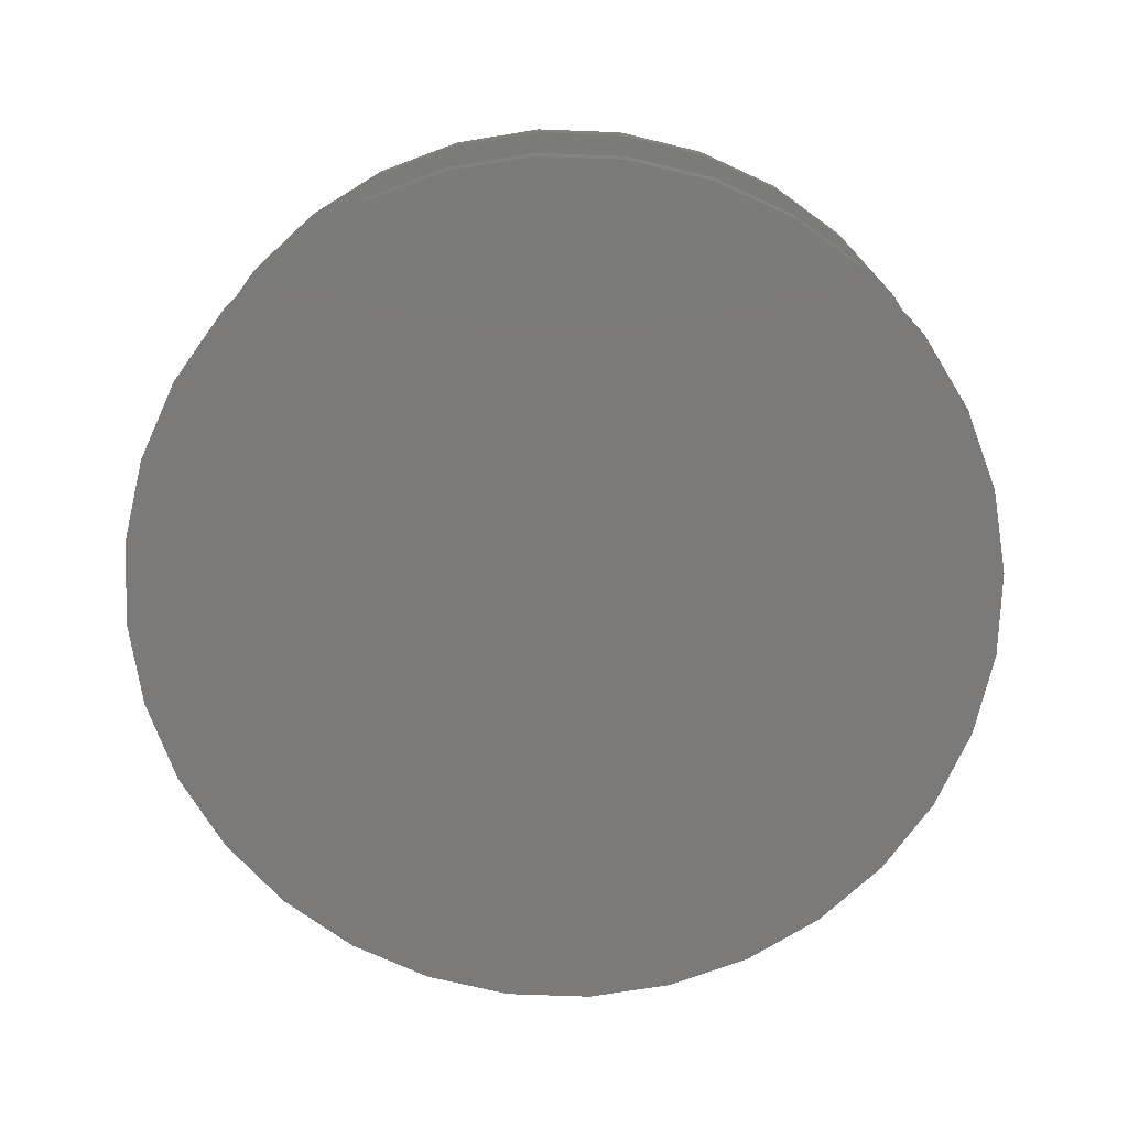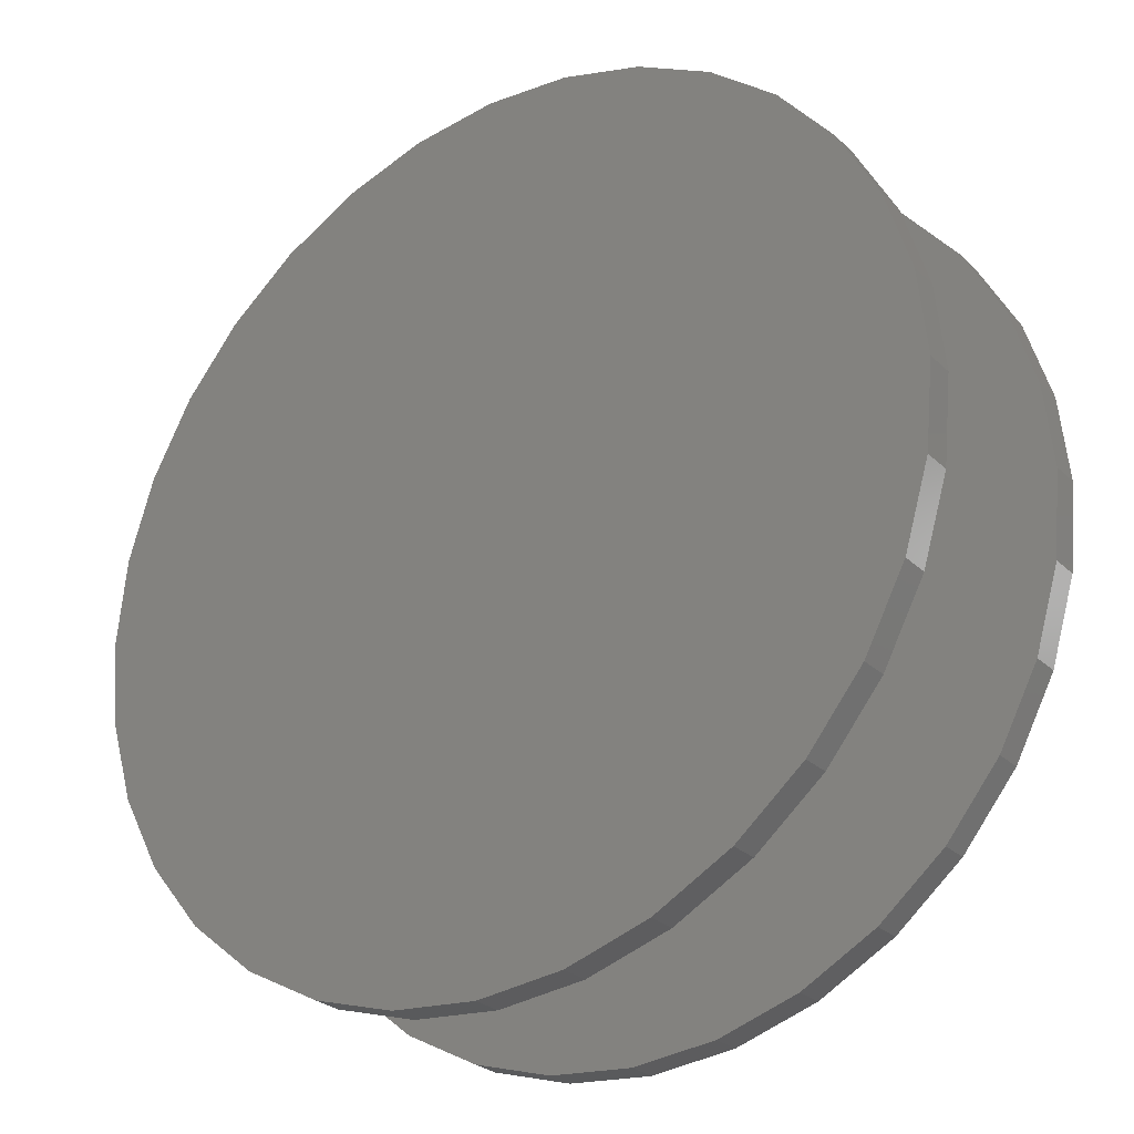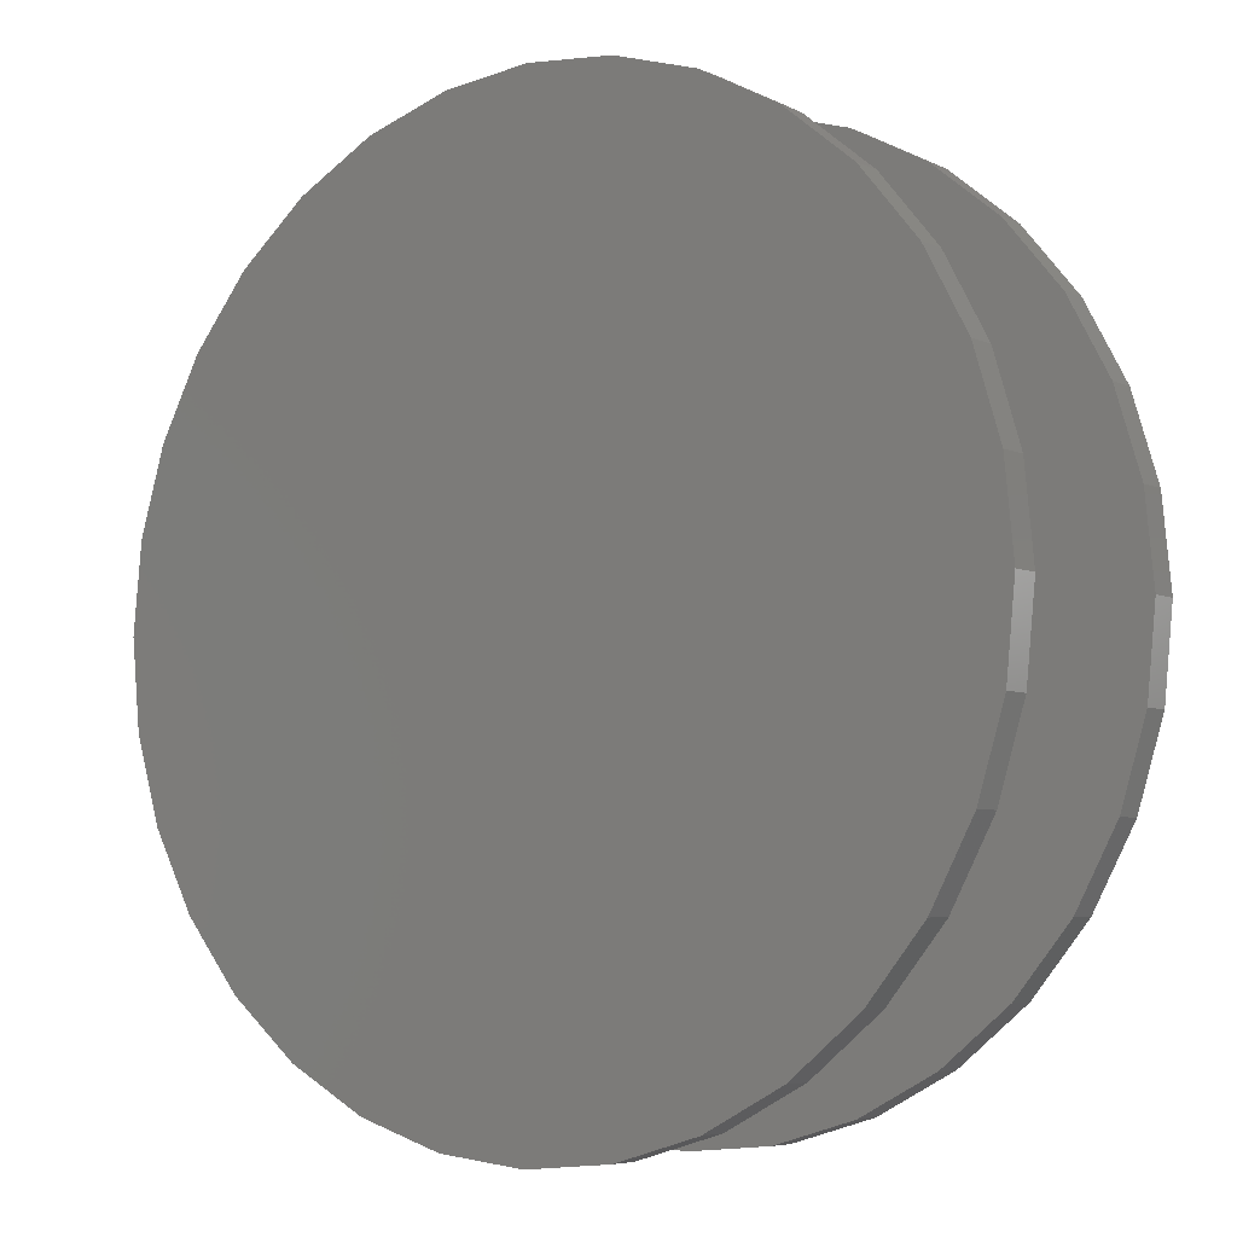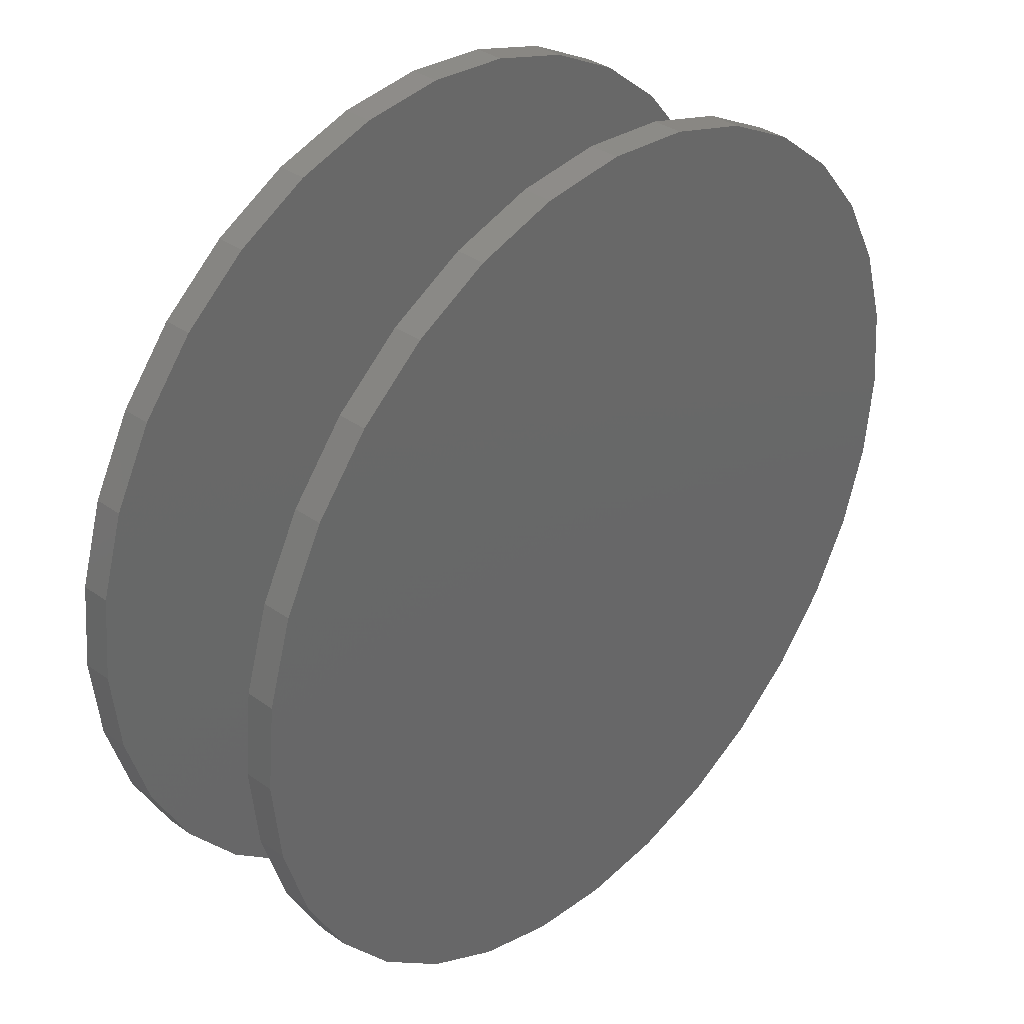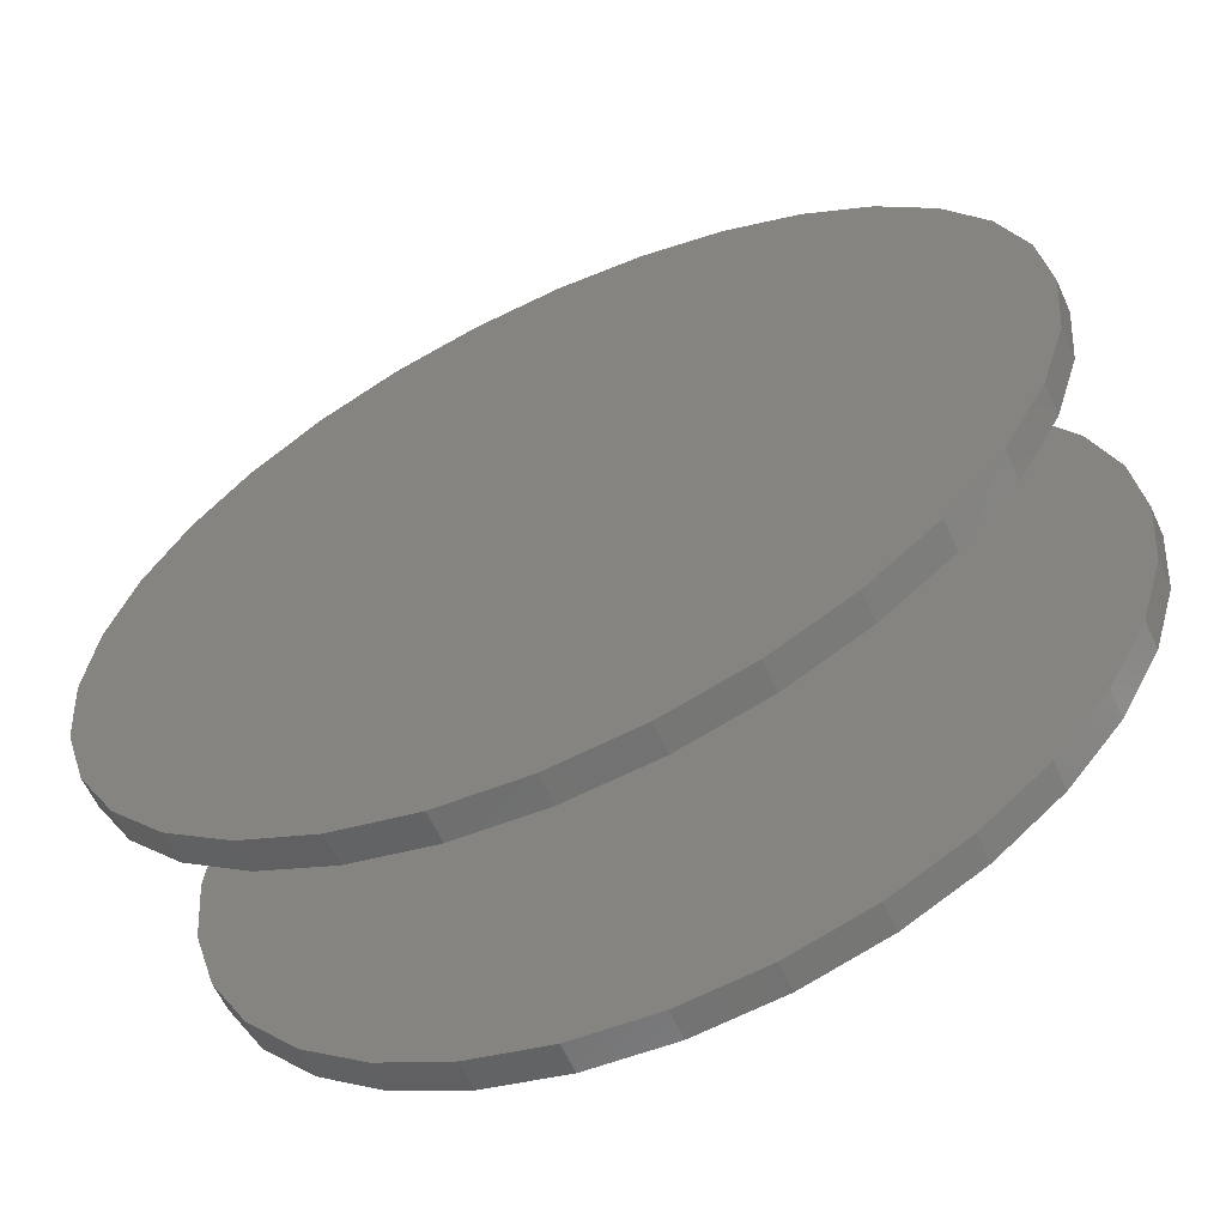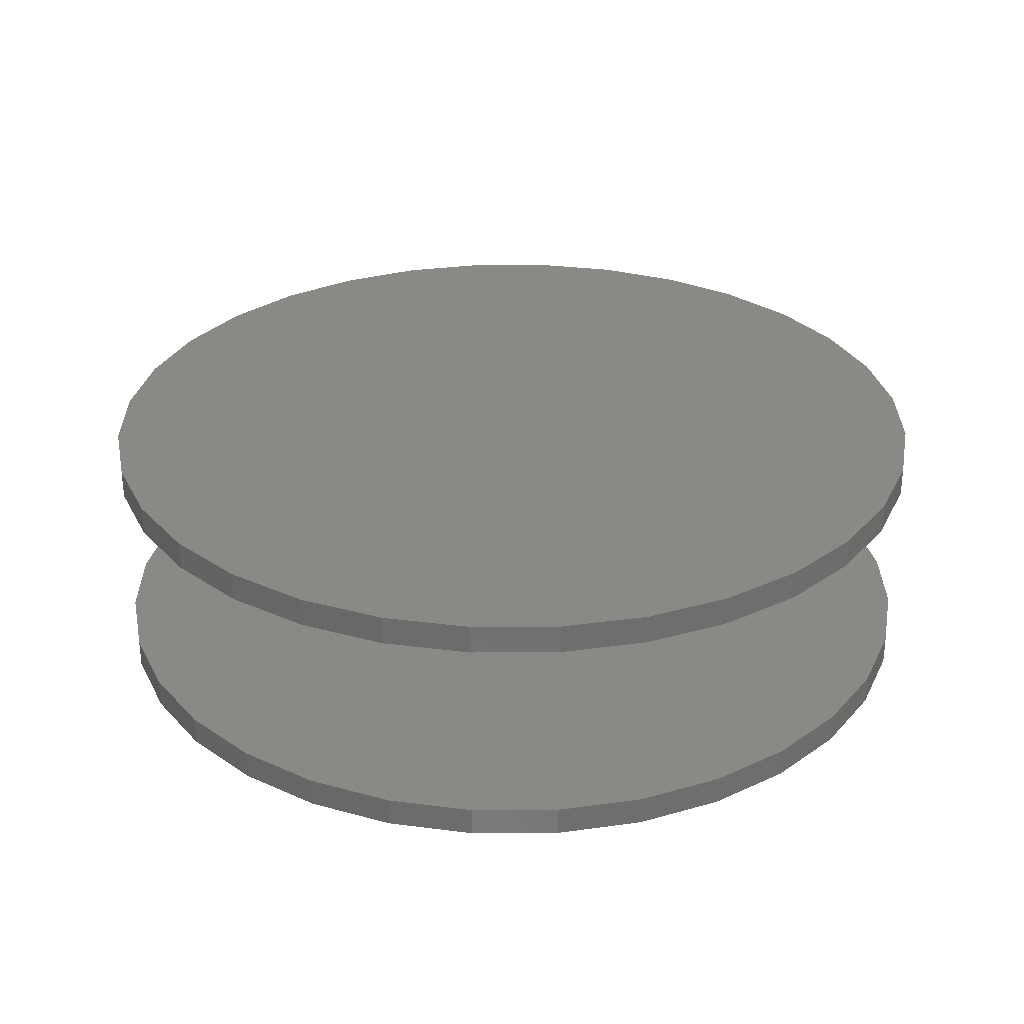
<metadata>
{"format":"stl","ext":"stl","renderer":"f3d","projection":"perspective","resolution":1024,"background":"white","views":[{"elev":-73.6,"azim":-86.5,"up":"+Y"},{"elev":-27.6,"azim":-144.2,"up":"+Z"},{"elev":-5.6,"azim":-143.3,"up":"+Z"},{"elev":36.0,"azim":132.8,"up":"+Z"},{"elev":-61.8,"azim":-155.3,"up":"+Z"},{"elev":29.6,"azim":72.7,"up":"+Y"}]}
</metadata>
<code>
# stl→obj: 128 verts, 248 faces
v 0.1658 -0.1172 3.094e-17
v 0.1658 -0.1328 3.094e-17
v 0.1703 -0.1172 0.04621
v 0.1703 -0.1328 0.04621
v 0.1838 -0.1172 0.09064
v 0.1838 -0.1328 0.09064
v 0.2057 -0.1172 0.1316
v 0.2057 -0.1328 0.1316
v 0.2352 -0.1172 0.1675
v 0.2352 -0.1328 0.1675
v 0.271 -0.1172 0.1969
v 0.271 -0.1328 0.1969
v 0.312 -0.1172 0.2188
v 0.312 -0.1328 0.2188
v 0.3564 -0.1172 0.2323
v 0.3564 -0.1328 0.2323
v 0.4026 -0.1172 0.2368
v 0.4026 -0.1328 0.2368
v 0.4488 -0.1172 0.2323
v 0.4488 -0.1328 0.2323
v 0.4933 -0.1172 0.2188
v 0.4933 -0.1328 0.2188
v 0.5342 -0.1172 0.1969
v 0.5342 -0.1328 0.1969
v 0.5701 -0.1172 0.1675
v 0.5701 -0.1328 0.1675
v 0.5996 -0.1172 0.1316
v 0.5996 -0.1328 0.1316
v 0.6214 -0.1172 0.09064
v 0.6214 -0.1328 0.09064
v 0.6349 -0.1172 0.04621
v 0.6349 -0.1328 0.04621
v 0.6395 -0.1172 -2.011e-16
v 0.6395 -0.1328 -1.431e-16
v 0.1658 9.861e-17 3.094e-17
v 0.1658 -0.01562 3.094e-17
v 0.1703 9.911e-17 0.04621
v 0.1703 -0.01562 0.04621
v 0.1838 1.006e-16 0.09064
v 0.1838 -0.01562 0.09064
v 0.2057 1.03e-16 0.1316
v 0.2057 -0.01562 0.1316
v 0.2352 1.063e-16 0.1675
v 0.2352 -0.01562 0.1675
v 0.271 1.103e-16 0.1969
v 0.271 -0.01562 0.1969
v 0.312 1.148e-16 0.2188
v 0.312 -0.01562 0.2188
v 0.3564 1.198e-16 0.2323
v 0.3564 -0.01562 0.2323
v 0.4026 1.249e-16 0.2368
v 0.4026 -0.01562 0.2368
v 0.4488 1.3e-16 0.2323
v 0.4488 -0.01562 0.2323
v 0.4933 1.35e-16 0.2188
v 0.4933 -0.01562 0.2188
v 0.5342 1.395e-16 0.1969
v 0.5342 -0.01562 0.1969
v 0.5701 1.435e-16 0.1675
v 0.5701 -0.01562 0.1675
v 0.5996 1.468e-16 0.1316
v 0.5996 -0.01562 0.1316
v 0.6214 1.492e-16 0.09064
v 0.6214 -0.01562 0.09064
v 0.6349 1.507e-16 0.04621
v 0.6349 -0.01562 0.04621
v 0.6395 1.512e-16 -1.431e-16
v 0.6395 -0.01562 -1.431e-16
v 0.6349 -0.1172 -0.04621
v 0.6349 -0.1328 -0.04621
v 0.6214 -0.1172 -0.09064
v 0.6214 -0.1328 -0.09064
v 0.5996 -0.1172 -0.1316
v 0.5996 -0.1328 -0.1316
v 0.5701 -0.1172 -0.1675
v 0.5701 -0.1328 -0.1675
v 0.5342 -0.1172 -0.1969
v 0.5342 -0.1328 -0.1969
v 0.4933 -0.1172 -0.2188
v 0.4933 -0.1328 -0.2188
v 0.4488 -0.1172 -0.2323
v 0.4488 -0.1328 -0.2323
v 0.4026 -0.1172 -0.2368
v 0.4026 -0.1328 -0.2368
v 0.3564 -0.1172 -0.2323
v 0.3564 -0.1328 -0.2323
v 0.312 -0.1172 -0.2188
v 0.312 -0.1328 -0.2188
v 0.271 -0.1172 -0.1969
v 0.271 -0.1328 -0.1969
v 0.2352 -0.1172 -0.1675
v 0.2352 -0.1328 -0.1675
v 0.2057 -0.1172 -0.1316
v 0.2057 -0.1328 -0.1316
v 0.1838 -0.1172 -0.09064
v 0.1838 -0.1328 -0.09064
v 0.1703 -0.1172 -0.04621
v 0.1703 -0.1328 -0.04621
v 0.6349 1.507e-16 -0.04621
v 0.6349 -0.01562 -0.04621
v 0.6214 1.492e-16 -0.09064
v 0.6214 -0.01562 -0.09064
v 0.5996 1.468e-16 -0.1316
v 0.5996 -0.01562 -0.1316
v 0.5701 1.435e-16 -0.1675
v 0.5701 -0.01562 -0.1675
v 0.5342 1.395e-16 -0.1969
v 0.5342 -0.01562 -0.1969
v 0.4933 1.35e-16 -0.2188
v 0.4933 -0.01562 -0.2188
v 0.4488 1.3e-16 -0.2323
v 0.4488 -0.01562 -0.2323
v 0.4026 1.249e-16 -0.2368
v 0.4026 -0.01562 -0.2368
v 0.3564 1.198e-16 -0.2323
v 0.3564 -0.01562 -0.2323
v 0.312 1.148e-16 -0.2188
v 0.312 -0.01562 -0.2188
v 0.271 1.103e-16 -0.1969
v 0.271 -0.01562 -0.1969
v 0.2352 1.063e-16 -0.1675
v 0.2352 -0.01562 -0.1675
v 0.2057 1.03e-16 -0.1316
v 0.2057 -0.01562 -0.1316
v 0.1838 1.006e-16 -0.09064
v 0.1838 -0.01562 -0.09064
v 0.1703 9.911e-17 -0.04621
v 0.1703 -0.01562 -0.04621
f 1 2 3
f 3 2 4
f 3 4 5
f 5 4 6
f 5 6 7
f 7 6 8
f 7 8 9
f 9 8 10
f 9 10 11
f 11 10 12
f 11 12 13
f 13 12 14
f 13 14 15
f 15 14 16
f 15 16 17
f 17 16 18
f 17 18 19
f 19 18 20
f 19 20 21
f 21 20 22
f 21 22 23
f 23 22 24
f 23 24 25
f 25 24 26
f 25 26 27
f 27 26 28
f 27 28 29
f 29 28 30
f 29 30 31
f 31 30 32
f 31 32 33
f 33 32 34
f 35 36 37
f 37 36 38
f 37 38 39
f 39 38 40
f 39 40 41
f 41 40 42
f 41 42 43
f 43 42 44
f 43 44 45
f 45 44 46
f 45 46 47
f 47 46 48
f 47 48 49
f 49 48 50
f 49 50 51
f 51 50 52
f 51 52 53
f 53 52 54
f 53 54 55
f 55 54 56
f 55 56 57
f 57 56 58
f 57 58 59
f 59 58 60
f 59 60 61
f 61 60 62
f 61 62 63
f 63 62 64
f 63 64 65
f 65 64 66
f 65 66 67
f 67 66 68
f 33 34 69
f 69 34 70
f 69 70 71
f 71 70 72
f 71 72 73
f 73 72 74
f 73 74 75
f 75 74 76
f 75 76 77
f 77 76 78
f 77 78 79
f 79 78 80
f 79 80 81
f 81 80 82
f 81 82 83
f 83 82 84
f 83 84 85
f 85 84 86
f 85 86 87
f 87 86 88
f 87 88 89
f 89 88 90
f 89 90 91
f 91 90 92
f 91 92 93
f 93 92 94
f 93 94 95
f 95 94 96
f 95 96 97
f 97 96 98
f 97 98 1
f 1 98 2
f 67 68 99
f 99 68 100
f 99 100 101
f 101 100 102
f 101 102 103
f 103 102 104
f 103 104 105
f 105 104 106
f 105 106 107
f 107 106 108
f 107 108 109
f 109 108 110
f 109 110 111
f 111 110 112
f 111 112 113
f 113 112 114
f 113 114 115
f 115 114 116
f 115 116 117
f 117 116 118
f 117 118 119
f 119 118 120
f 119 120 121
f 121 120 122
f 121 122 123
f 123 122 124
f 123 124 125
f 125 124 126
f 125 126 127
f 127 126 128
f 127 128 35
f 35 128 36
f 50 54 52
f 54 50 48
f 54 48 56
f 110 116 112
f 112 116 114
f 56 48 58
f 58 48 46
f 58 46 60
f 60 46 44
f 60 44 62
f 62 44 42
f 62 42 64
f 64 42 40
f 64 40 66
f 66 40 38
f 66 38 68
f 68 38 36
f 68 36 100
f 100 36 128
f 100 128 102
f 102 128 126
f 102 126 104
f 104 126 124
f 104 124 106
f 106 124 122
f 106 122 108
f 108 122 120
f 108 120 110
f 110 120 118
f 110 118 116
f 17 19 15
f 13 15 19
f 21 13 19
f 81 85 79
f 83 85 81
f 85 87 79
f 79 87 89
f 79 89 77
f 77 89 91
f 77 91 75
f 75 91 93
f 75 93 73
f 73 93 95
f 73 95 71
f 71 95 97
f 71 97 69
f 69 97 1
f 69 1 33
f 33 1 3
f 33 3 31
f 31 3 5
f 31 5 29
f 29 5 7
f 29 7 27
f 27 7 9
f 27 9 25
f 25 9 11
f 25 11 23
f 23 11 13
f 23 13 21
f 16 20 18
f 20 16 14
f 20 14 22
f 80 86 82
f 82 86 84
f 22 14 24
f 24 14 12
f 24 12 26
f 26 12 10
f 26 10 28
f 28 10 8
f 28 8 30
f 30 8 6
f 30 6 32
f 32 6 4
f 32 4 34
f 34 4 2
f 34 2 70
f 70 2 98
f 70 98 72
f 72 98 96
f 72 96 74
f 74 96 94
f 74 94 76
f 76 94 92
f 76 92 78
f 78 92 90
f 78 90 80
f 80 90 88
f 80 88 86
f 51 53 49
f 47 49 53
f 55 47 53
f 111 115 109
f 113 115 111
f 115 117 109
f 109 117 119
f 109 119 107
f 107 119 121
f 107 121 105
f 105 121 123
f 105 123 103
f 103 123 125
f 103 125 101
f 101 125 127
f 101 127 99
f 99 127 35
f 99 35 67
f 67 35 37
f 67 37 65
f 65 37 39
f 65 39 63
f 63 39 41
f 63 41 61
f 61 41 43
f 61 43 59
f 59 43 45
f 59 45 57
f 57 45 47
f 57 47 55

</code>
